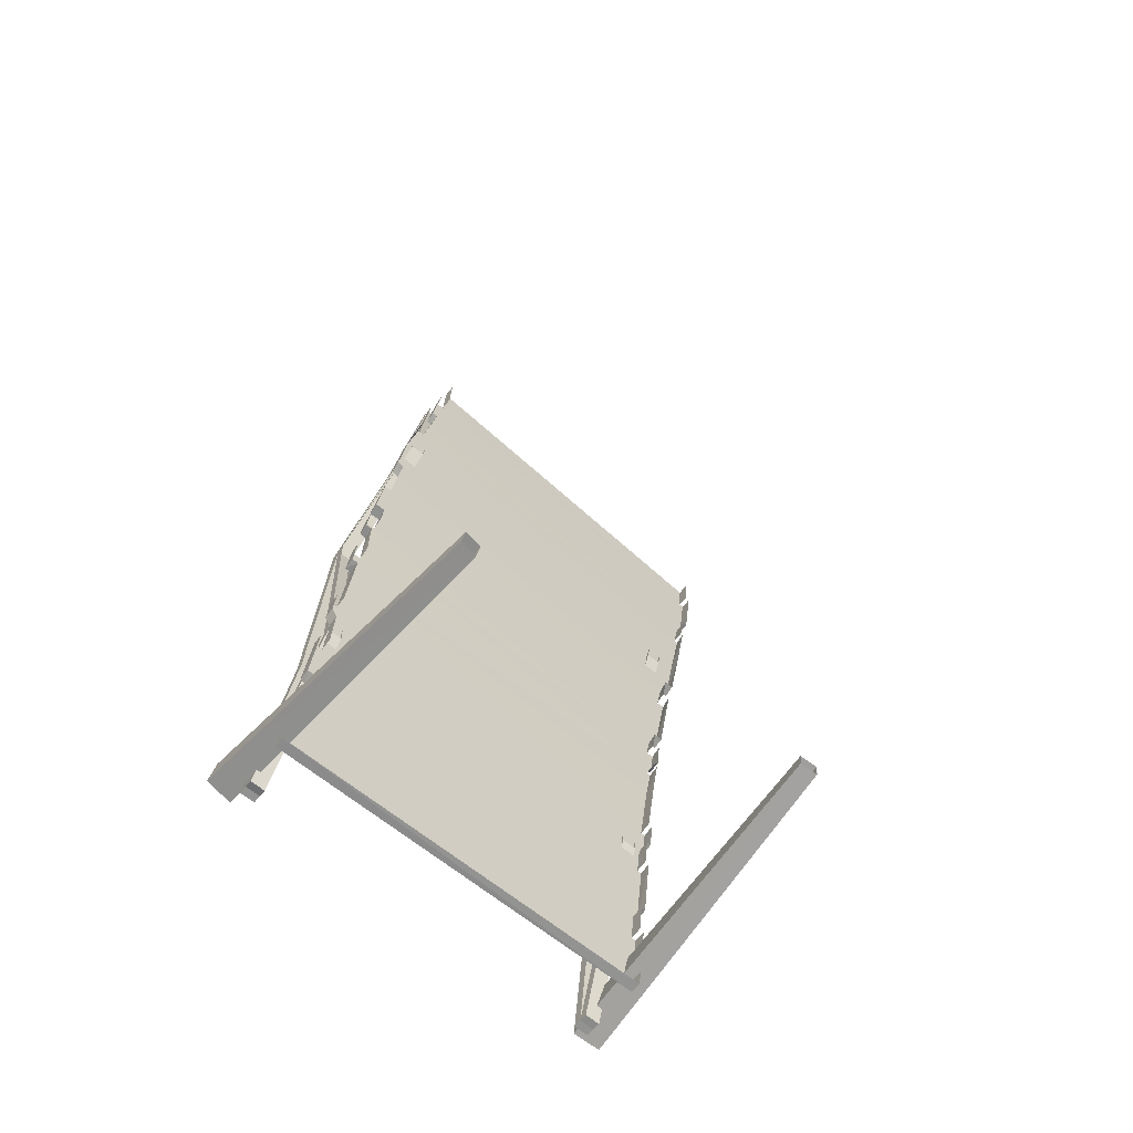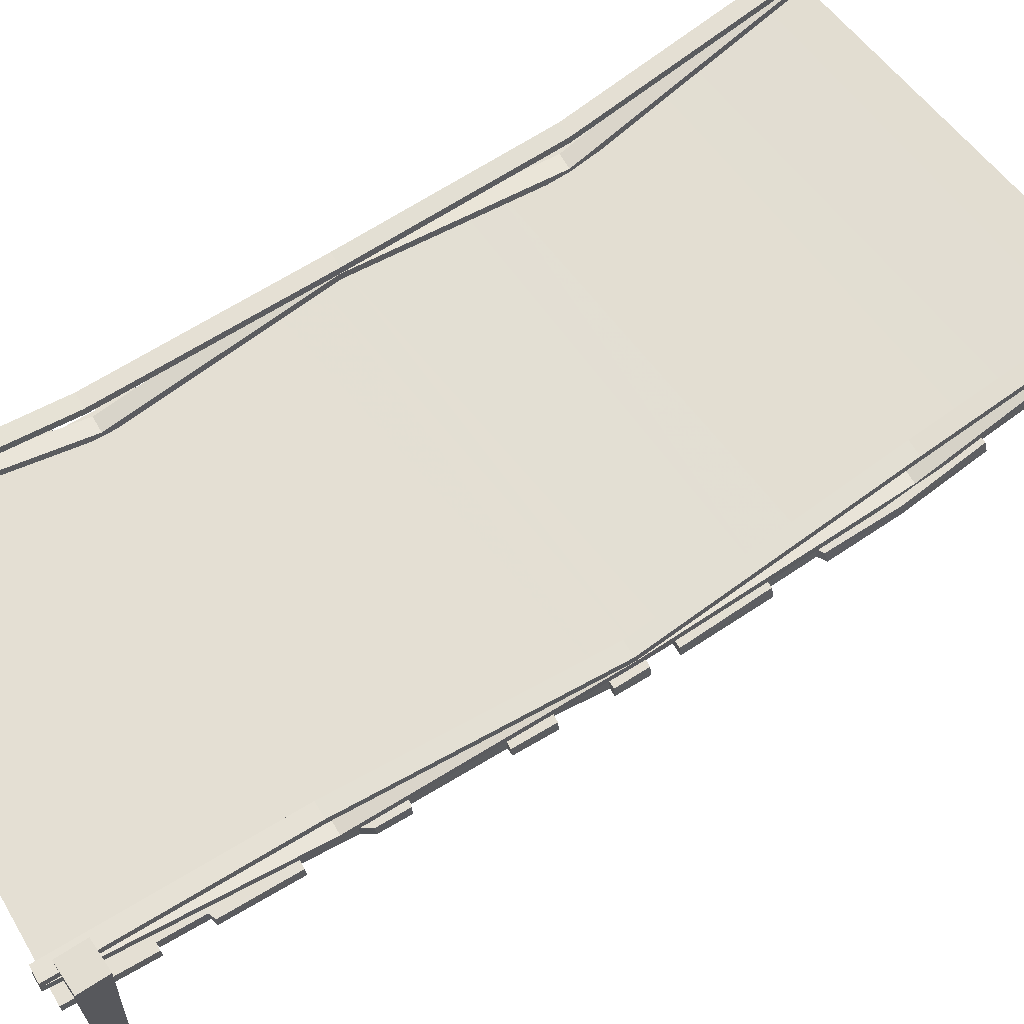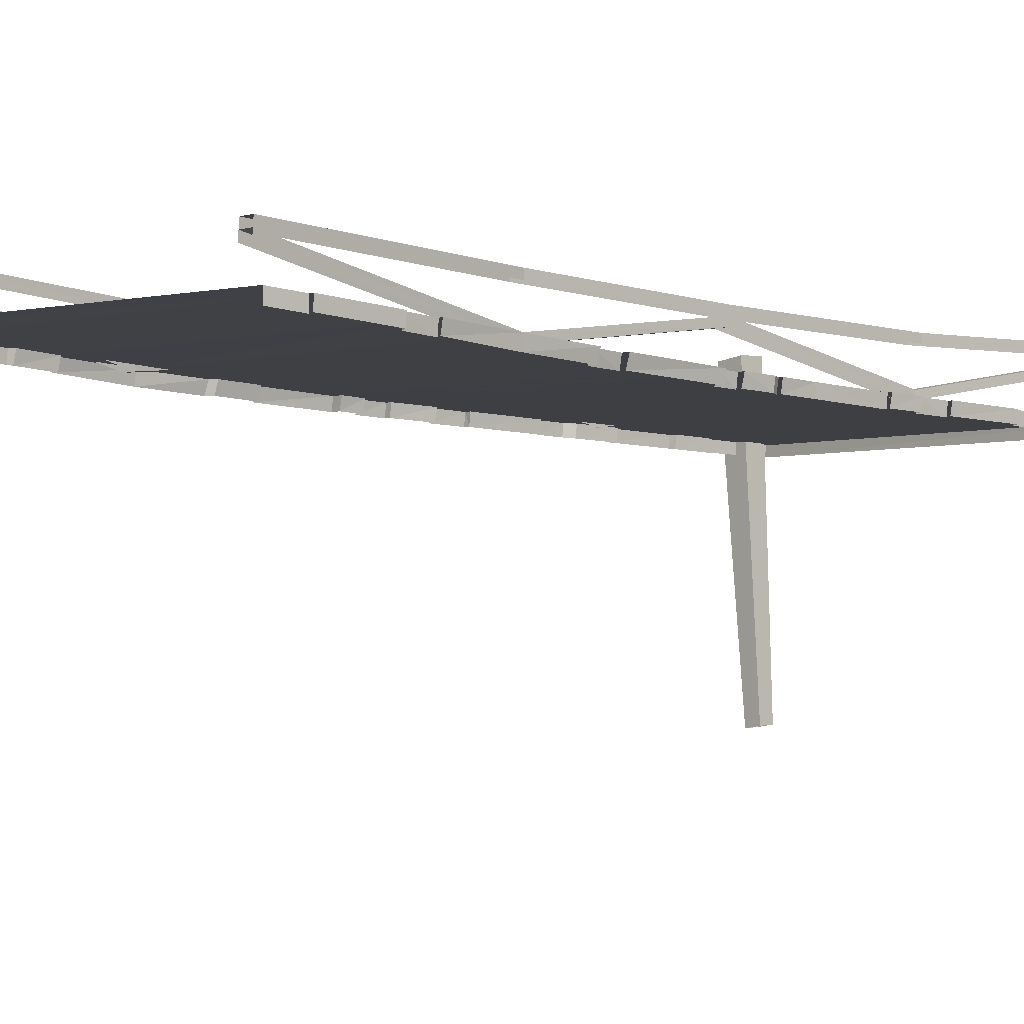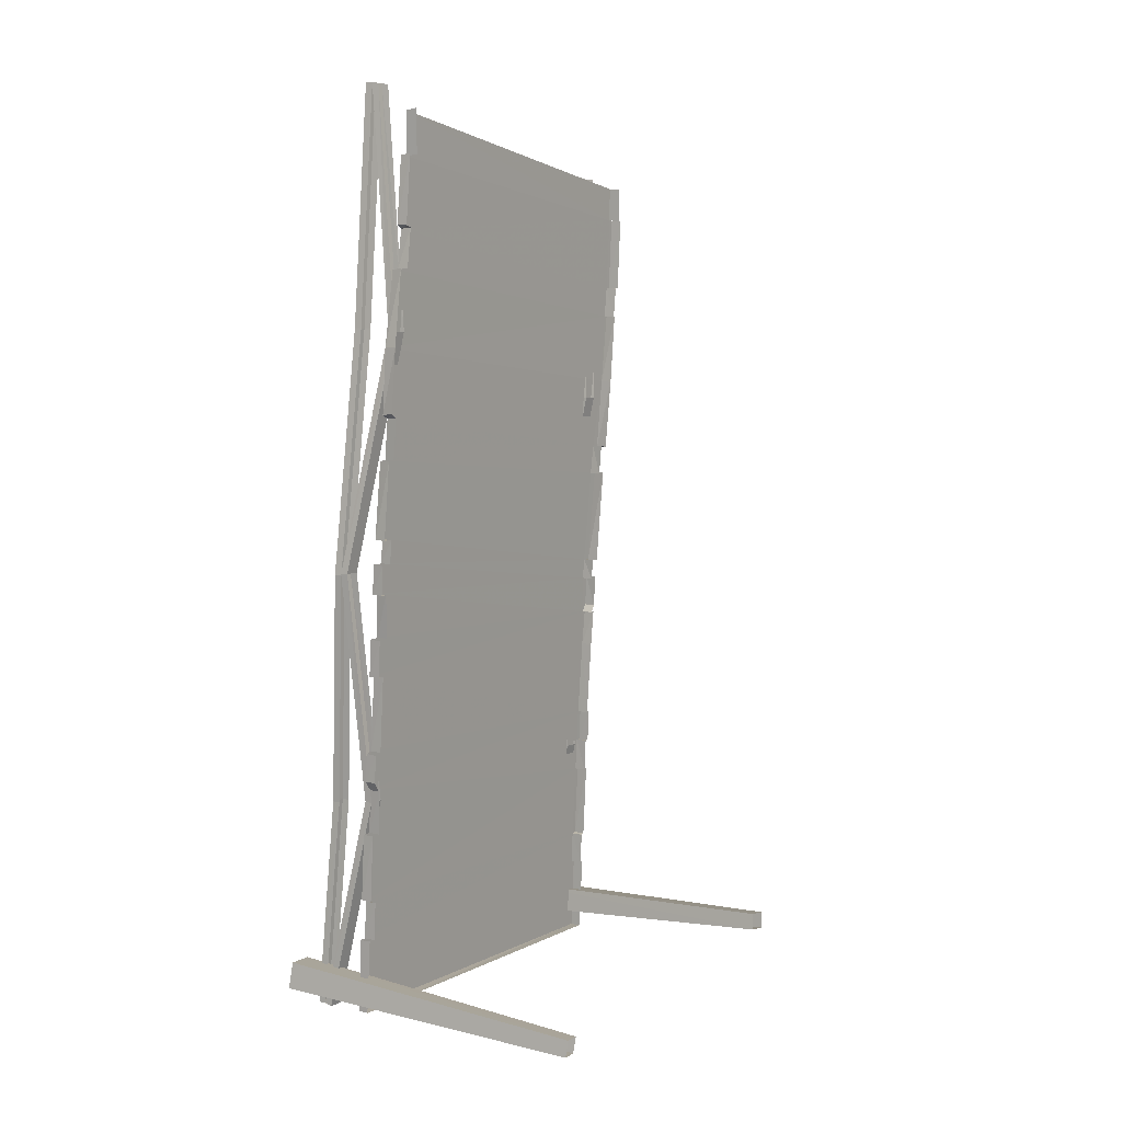
<metadata>
{"format":"obj","ext":"obj","renderer":"f3d","projection":"perspective","resolution":1024,"background":"white","views":[{"elev":-58.1,"azim":-37.4,"up":"+Z"},{"elev":64.3,"azim":-113.2,"up":"+Y"},{"elev":-2.2,"azim":56.8,"up":"+Y"},{"elev":15.1,"azim":-54.9,"up":"+Z"}]}
</metadata>
<code>
g bridge2
v 921.2 111 821.8
v 1021 56.77 1250
v 954 111 817.8
v 988 56.77 1254
v 842.5 117.8 -117.6
v 809.8 99.98 -112.9
v 842.6 99.98 -117
v 809.7 117.7 -113.6
v 842.3 135.9 -119.2
v 809.5 135.8 -115.2
v 852 35.6 378.5
v 953.9 128.8 817.4
v 921.2 128.8 821.4
v 884.8 35.65 374.4
v 884.9 17.92 377.3
v 953.9 128.8 817.4
v 884.8 35.65 374.4
v 954 111 817.8
v 921.2 111 821.8
v 852 35.6 378.5
v 921.2 128.8 821.4
v 852.1 17.93 381.3
v 921.2 128.8 821.4
v 1021 74.41 1248
v 988.1 74.41 1252
v 953.9 128.8 817.4
v 954 111 817.8
v 1021 74.41 1248
v 953.9 128.8 817.4
v 1021 56.77 1250
v 988 56.77 1254
v 921.2 128.8 821.4
v 988.1 74.41 1252
v 921.2 111 821.8
v 809.8 117.6 -112.5
v 884.8 35.65 374.4
v 852 35.6 378.5
v 842.6 117.6 -116.5
v 842.6 99.98 -117
v 884.8 35.65 374.4
v 842.6 117.6 -116.5
v 884.9 17.92 377.3
v 852.1 17.93 381.3
v 809.8 117.6 -112.5
v 852 35.6 378.5
v 809.8 99.98 -112.9
v 851 132 361.7
v 954.5 146.7 818.4
v 921.8 146.7 822.3
v 883.8 132 357.7
v 1022 169.8 1246
v 989 169.8 1250
v 1161 194.2 1774
v 1128 194.2 1778
v 1022 151.6 1248
v 1161 194.2 1774
v 1022 169.8 1246
v 1161 176.1 1776
v 954.7 128.6 820
v 954.5 146.7 818.4
v 883.9 113.8 359.4
v 883.8 132 357.7
v 1128 176.1 1780
v 989 169.8 1250
v 1128 194.2 1778
v 989.2 151.6 1252
v 921.8 146.7 822.3
v 921.9 128.6 824
v 851 132 361.7
v 851.1 113.8 363.4
v 809.5 135.8 -115.2
v 883.8 132 357.7
v 851 132 361.7
v 842.3 135.9 -119.2
v 842.5 117.8 -117.6
v 883.8 132 357.7
v 842.3 135.9 -119.2
v 883.9 113.8 359.4
v 851.1 113.8 363.4
v 809.5 135.8 -115.2
v 851 132 361.7
v 809.7 117.7 -113.6
v 1128 158.3 1780
v 988.1 74.41 1252
v 1128 176.1 1780
v 988 56.77 1254
v 988.1 74.41 1252
v 1161 176.1 1776
v 1128 176.1 1780
v 1021 74.41 1248
v 1021 56.77 1250
v 1161 176.1 1776
v 1021 74.41 1248
v 1161 158.3 1776
v 826.3 -549.6 34.69
v 894.2 166.3 -102.6
v 834.2 171 -89.84
v 863.7 -552.7 26.66
v 847.8 179.6 -30.86
v 871.9 -546.9 63.28
v 834.9 -543.9 71.11
v 907.8 174.9 -43.71
v 894.2 166.3 -102.6
v 871.9 -546.9 63.28
v 907.8 174.9 -43.71
v 863.7 -552.7 26.66
v 847.8 179.6 -30.86
v 826.3 -549.6 34.69
v 834.2 171 -89.84
v 834.9 -543.9 71.11
v 834.2 171 -89.84
v 907.8 174.9 -43.71
v 847.8 179.6 -30.86
v 894.2 166.3 -102.6
v 32.81 -556.5 78.31
v -49.86 167.7 29.11
v -37.84 164.6 89.51
v 25.34 -554.6 40.55
v 21.98 173.2 77.62
v 62.41 -548.9 33.34
v 69.9 -550.7 70.67
v 9.971 176.2 17.09
v -49.86 167.7 29.11
v 62.41 -548.9 33.34
v 9.971 176.2 17.09
v 25.34 -554.6 40.55
v 21.98 173.2 77.62
v 32.81 -556.5 78.31
v -37.84 164.6 89.51
v 69.9 -550.7 70.67
v -37.84 164.6 89.51
v 9.971 176.2 17.09
v 21.98 173.2 77.62
v -49.86 167.7 29.11
v 275.9 56.86 1514
v 122.6 107.9 985.8
v 243.2 56.83 1518
v 155.3 107.9 981.8
v 106.8 11.98 474.6
v 2.257 86.6 -13.88
v 74.08 11.92 478.6
v 35.05 86.6 -17.89
v 276.6 74.72 1514
v 122.1 125.6 982.9
v 154.8 125.7 979
v 243.9 74.72 1518
v 243.2 56.83 1518
v 122.1 125.6 982.9
v 243.9 74.72 1518
v 122.6 107.9 985.8
v 155.3 107.9 981.8
v 276.6 74.72 1514
v 154.8 125.7 979
v 275.9 56.86 1514
v 154.8 125.7 979
v 74.05 29.56 476.7
v 106.8 29.56 472.7
v 122.1 125.6 982.9
v 122.6 107.9 985.8
v 74.05 29.56 476.7
v 122.1 125.6 982.9
v 74.08 11.92 478.6
v 106.8 11.98 474.6
v 154.8 125.7 979
v 106.8 29.56 472.7
v 155.3 107.9 981.8
v 35.35 104.5 -15.46
v 2.257 86.6 -13.88
v 35.05 86.6 -17.89
v 2.55 104.5 -11.46
v 35.14 122.8 -17.11
v 2.345 122.7 -13.11
v 387.7 198.3 2042
v 243.9 74.72 1518
v 276.6 74.72 1514
v 354.9 198.3 2046
v 354.6 180.2 2044
v 243.9 74.72 1518
v 354.9 198.3 2046
v 243.2 56.83 1518
v 275.9 56.86 1514
v 387.7 198.3 2042
v 276.6 74.72 1514
v 387.4 180.2 2040
v 276.9 171.9 1510
v 121.9 143.4 977.6
v 154.6 143.4 973.8
v 244.1 171.9 1514
v 72.63 124.5 457.3
v 105.4 124.5 453.2
v 2.345 122.7 -13.11
v 35.14 122.8 -17.11
v 72.74 106.2 458.9
v 2.345 122.7 -13.11
v 72.63 124.5 457.3
v 2.55 104.5 -11.46
v 122 125.2 979.3
v 121.9 143.4 977.6
v 244.3 153.7 1515
v 244.1 171.9 1514
v 35.35 104.5 -15.46
v 105.4 124.5 453.2
v 35.14 122.8 -17.11
v 105.5 106.3 454.9
v 154.6 143.4 973.8
v 154.7 125.2 975.4
v 276.9 171.9 1510
v 277.1 153.7 1511
v 387.5 216.6 2041
v 244.1 171.9 1514
v 276.9 171.9 1510
v 354.7 216.6 2045
v 354.9 198.3 2046
v 244.1 171.9 1514
v 354.7 216.6 2045
v 244.3 153.7 1515
v 277.1 153.7 1511
v 387.5 216.6 2041
v 276.9 171.9 1510
v 387.7 198.3 2042
v 35.05 86.6 -17.89
v 106.8 29.56 472.7
v 35.48 104.4 -14.63
v 106.8 11.98 474.6
v 106.8 29.56 472.7
v 2.679 104.4 -10.61
v 35.48 104.4 -14.63
v 74.05 29.56 476.7
v 74.08 11.92 478.6
v 2.679 104.4 -10.61
v 74.05 29.56 476.7
v 2.257 86.6 -13.88
v 260.8 49.58 1656
v 221 65.52 1486
v 264.4 75.87 1652
v 220 36.71 1489
v 280.8 75.9 1649
v 1100 78.06 1444
v 1115 82.75 1513
v 303.1 81.73 1736
v 1144 94.51 1679
v 1126 82.88 1513
v 1154 94.51 1677
v 1154 67.88 1678
v 1126 56.5 1514
v 340.8 92.86 1891
v 350.8 100.4 1989
v 1154 100.2 1756
v 290.8 82.14 1746
v 321 92.85 1895
v 319.9 66.04 1900
v 289.8 55.43 1747
v 303.1 81.73 1736
v 301.6 53.62 1741
v 1114 54.64 1514
v 1115 82.75 1513
v 1105 51.72 1444
v 1073 67.93 1283
v 1071 39.27 1284
v 1109 78.06 1442
v 1073 67.93 1283
v 1109 78.06 1442
v 1099 49.95 1444
v 1114 54.64 1514
v 1154 100.2 1756
v 1144 66.45 1679
v 1154 72.17 1756
v 1144 94.51 1679
v 301.6 53.62 1741
v 281.5 47.79 1655
v 351.9 72.24 1995
v 340.8 92.86 1891
v 350.8 100.4 1989
v 341.9 64.74 1897
v 19.6 -19.62 168.9
v 0.002197 -0.002197 0.0008545
v 19.38 6.672 166.1
v 0.1398 -23.96 1.108
v 133.6 33.93 847.6
v 99.9 30.38 766
v 114.6 30.47 765
v 110.6 33.9 849.1
v 109 6.305 850.3
v 99.01 3.005 768.8
v 112.9 2.356 766.5
v 114.6 30.47 765
v 946.3 37.27 712.2
v 141.1 38.21 947.3
v 953 41.29 798.6
v 969.8 41.34 798.2
v 958.9 38.09 728.2
v 160.6 41.18 1012
v 136.1 41.19 1015
v 126 38.17 949.3
v 133.3 13.31 1016
v 124.3 10.39 950.9
v 961.9 43.63 845.2
v 171 43.7 1066
v 1006 54.71 1060
v 1024 54.71 1058
v 979.1 43.51 841.4
v 195.6 52.15 1239
v 145.9 43.59 1069
v 179 52.03 1241
v 1022 58.44 1127
v 212.5 56.9 1329
v 141.1 38.21 947.3
v 138.6 10.1 949.2
v 208.2 28.8 1334
v 191.6 24.04 1244
v 221 65.52 1486
v 197.7 57.29 1340
v 220 36.71 1489
v 193.9 28.89 1346
v 212.5 56.9 1329
v 208.2 28.8 1334
v 1073 67.93 1283
v 1040 58.39 1122
v 0.1398 -23.96 1.108
v 849.6 3.5 -104.2
v 0.002197 -0.002197 0.0008545
v 849.9 -20.4 -101.8
v 890.6 19.94 308.4
v 78.58 20.17 506.6
v 69.88 16.3 407
v 900.9 23 383.5
v 910.9 26.06 456.7
v 90.77 23.58 594
v 75.53 23.47 592.6
v 67.03 20.97 529.2
v 920.8 26.06 455.7
v 911 22.98 382
v 44.28 10.15 251.7
v 30.77 10.37 259.4
v 50.15 16.29 409
v 49.18 -10.52 410.9
v 30.38 -16.21 259.5
v 868.3 13.2 139.2
v 33.76 6.709 164.7
v 859.5 10.3 66.75
v 939.3 33.57 629.7
v 0.002197 -0.002197 0.0008545
v 19.38 6.672 166.1
v 849.6 3.5 -104.2
v 869.8 10.31 65.56
v 44.28 10.15 251.7
v 44.07 -17.97 254.4
v 44.07 -17.97 254.4
v 33.99 -21.41 167.3
v 955.9 37.27 711.4
v 878.8 13.37 139.8
v 900.6 19.96 307.4
v 112.9 2.356 766.5
v 90.06 -4.532 596.8
v 74.08 -3.636 594
v 67.03 20.97 529.2
v 75.53 23.47 592.6
v 66.32 -6.022 531.1
v 78.58 20.17 506.6
v 77.59 -7.943 508.8
v 870 -15.97 67.82
v 849.6 3.5 -104.2
v 849.9 -20.4 -101.8
v 869.8 10.31 65.56
v 919.9 -0.9198 459.9
v 911 22.98 382
v 910.6 -3.893 385.5
v 920.8 26.06 455.7
v 900 -6.735 311.3
v 878.8 13.37 139.8
v 879 -13.06 142.7
v 900.6 19.96 307.4
v 868.3 -14.86 141.8
v 868.3 13.2 139.2
v 957.8 10.5 731.7
v 969.8 41.34 798.2
v 958.9 38.09 728.2
v 967.4 13.69 802.9
v 979.1 43.51 841.4
v 1020 26.51 1063
v 1024 54.71 1058
v 977.4 15.74 843.6
v 1071 39.27 1284
v 1040 58.39 1122
v 1036 30.09 1125
v 1073 67.93 1283
v 174.7 23.77 1244
v 145.9 43.59 1069
v 179 52.03 1241
v 144.3 15.62 1071
v 910.4 -1.987 459.2
v 939.3 33.57 629.7
v 910.9 26.06 456.7
v 939.2 6.158 632.5
v 954.3 9.725 713.9
v 955.9 37.27 711.4
v 939.2 6.158 632.5
v 911 22.98 382
v 900 -5.107 386.9
v 910.6 -3.893 385.5
v 900.9 23 383.5
v 900.9 23 383.5
v 890.4 -8.16 311.1
v 900 -5.107 386.9
v 890.6 19.94 308.4
v 868.3 13.2 139.2
v 859.8 -17.74 69.31
v 868.3 -14.86 141.8
v 859.5 10.3 66.75
v 979.1 43.51 841.4
v 958.7 15.52 849.4
v 977.4 15.74 843.6
v 961.9 43.63 845.2
v 1040 58.39 1122
v 1017 30.42 1130
v 1036 30.09 1125
v 1022 58.44 1127
v 958.9 38.09 728.2
v 944.9 9.318 715.3
v 957.8 10.5 731.7
v 946.3 37.27 712.2
v 138.6 10.1 949.2
v 132.9 5.819 851.4
v 171 43.7 1066
v 144.3 15.62 1071
v 167.4 15.59 1068
v 145.9 43.59 1069
v 160.6 41.18 1012
v 167.4 15.59 1068
v 159 13.07 1016
v 171 43.7 1066
v 77.59 -7.943 508.8
v 69.88 16.3 407
v 78.58 20.17 506.6
v 69.52 -11.82 409.7
v 1022 58.44 1127
v 1003 26.64 1062
v 1017 30.42 1130
v 1006 54.71 1060
v 961.9 43.63 845.2
v 951.8 13.18 800.9
v 958.7 15.52 849.4
v 953 41.29 798.6
v 809.8 99.98 -112.9
v 884.9 17.92 377.3
v 842.6 99.98 -117
v 852.1 17.93 381.3
g bridge2_0
f 3 2 1
f 2 4 1
f 7 6 5
f 6 8 5
f 5 8 9
f 8 10 9
f 13 12 11
f 12 14 11
f 17 16 15
f 16 18 15
f 21 20 19
f 20 22 19
f 25 24 23
f 24 26 23
f 29 28 27
f 28 30 27
f 33 32 31
f 32 34 31
f 37 36 35
f 36 38 35
f 41 40 39
f 40 42 39
f 45 44 43
f 44 46 43
f 49 48 47
f 48 50 47
f 51 48 49
f 52 51 49
f 53 51 52
f 54 53 52
f 57 56 55
f 56 58 55
f 57 55 59
f 60 57 59
f 60 59 61
f 62 60 61
f 65 64 63
f 64 66 63
f 64 67 66
f 67 68 66
f 67 69 68
f 69 70 68
f 73 72 71
f 72 74 71
f 77 76 75
f 76 78 75
f 81 80 79
f 80 82 79
f 85 84 83
f 84 86 83
f 89 88 87
f 88 90 87
f 93 92 91
f 92 94 91
f 97 96 95
f 96 98 95
f 101 100 99
f 100 102 99
f 105 104 103
f 104 106 103
f 109 108 107
f 108 110 107
f 113 112 111
f 112 114 111
f 117 116 115
f 116 118 115
f 121 120 119
f 120 122 119
f 125 124 123
f 124 126 123
f 129 128 127
f 128 130 127
f 133 132 131
f 132 134 131
f 137 136 135
f 136 138 135
f 141 140 139
f 140 142 139
f 145 144 143
f 144 146 143
f 149 148 147
f 148 150 147
f 153 152 151
f 152 154 151
f 157 156 155
f 156 158 155
f 161 160 159
f 160 162 159
f 165 164 163
f 164 166 163
f 169 168 167
f 168 170 167
f 167 170 171
f 170 172 171
f 175 174 173
f 174 176 173
f 179 178 177
f 178 180 177
f 183 182 181
f 182 184 181
f 187 186 185
f 186 188 185
f 189 186 187
f 190 189 187
f 191 189 190
f 192 191 190
f 195 194 193
f 194 196 193
f 195 193 197
f 198 195 197
f 198 197 199
f 200 198 199
f 203 202 201
f 202 204 201
f 202 205 204
f 205 206 204
f 205 207 206
f 207 208 206
f 211 210 209
f 210 212 209
f 215 214 213
f 214 216 213
f 219 218 217
f 218 220 217
f 223 222 221
f 222 224 221
f 227 226 225
f 226 228 225
f 231 230 229
f 230 232 229
f 235 234 233
f 234 236 233
f 235 237 234
f 234 237 238
f 238 237 239
f 237 240 239
f 239 240 241
f 239 241 242
f 241 243 242
f 242 243 244
f 245 242 244
f 240 246 241
f 246 247 241
f 247 248 241
f 240 249 246
f 249 250 246
f 250 249 251
f 249 252 251
f 252 249 253
f 254 252 253
f 245 255 242
f 255 256 242
f 259 258 257
f 258 260 257
f 262 261 238
f 261 234 238
f 263 238 239
f 264 263 239
f 267 266 265
f 266 268 265
f 270 269 237
f 269 240 237
f 273 272 271
f 272 274 271
f 277 276 275
f 276 278 275
f 281 280 279
f 280 282 279
f 282 280 283
f 280 284 283
f 285 284 280
f 286 285 280
f 281 279 287
f 279 288 287
f 288 289 287
f 287 289 290
f 291 287 290
f 288 292 289
f 292 288 293
f 288 294 293
f 293 294 295
f 294 296 295
f 292 297 289
f 297 292 298
f 299 297 298
f 299 300 297
f 300 301 297
f 302 299 298
f 298 303 302
f 303 304 302
f 305 299 302
f 306 305 302
f 296 294 307
f 308 296 307
f 309 306 302
f 310 309 302
f 306 311 305
f 312 311 306
f 311 312 313
f 312 314 313
f 314 312 315
f 316 314 315
f 311 317 305
f 317 318 305
f 321 320 319
f 320 322 319
f 325 324 323
f 324 326 323
f 326 324 327
f 324 328 327
f 328 324 329
f 324 330 329
f 326 327 331
f 332 326 331
f 333 325 323
f 333 334 325
f 334 335 325
f 335 334 336
f 334 337 336
f 338 333 323
f 339 333 338
f 340 339 338
f 328 281 327
f 281 341 327
f 342 339 340
f 343 339 342
f 344 342 340
f 345 344 340
f 337 334 346
f 347 337 346
f 348 333 339
f 349 348 339
f 341 281 287
f 350 341 287
f 338 323 351
f 323 352 351
f 281 328 353
f 328 354 353
f 357 356 355
f 356 358 355
f 358 356 359
f 360 358 359
f 363 362 361
f 362 364 361
f 367 366 365
f 366 368 365
f 371 370 369
f 370 372 369
f 371 373 370
f 373 374 370
f 377 376 375
f 376 378 375
f 381 380 379
f 380 382 379
f 385 384 383
f 384 386 383
f 389 388 387
f 388 390 387
f 393 392 391
f 392 394 391
f 396 395 392
f 395 397 392
f 400 399 398
f 399 401 398
f 404 403 402
f 403 405 402
f 408 407 406
f 407 409 406
f 412 411 410
f 411 413 410
f 416 415 414
f 415 417 414
f 420 419 418
f 419 421 418
f 288 279 422
f 279 423 422
f 426 425 424
f 425 427 424
f 430 429 428
f 429 431 428
f 434 433 432
f 433 435 432
f 438 437 436
f 437 439 436
f 442 441 440
f 441 443 440
f 446 445 444
f 445 447 444

</code>
